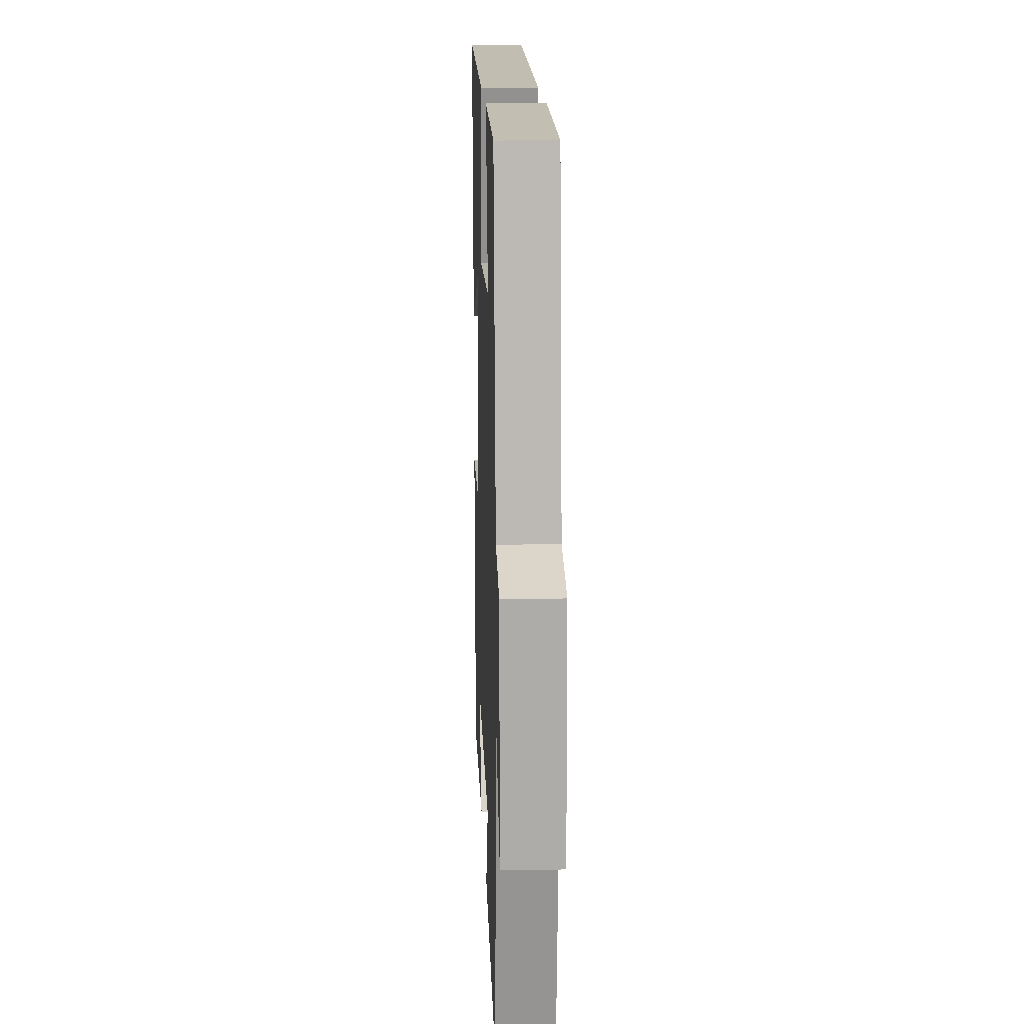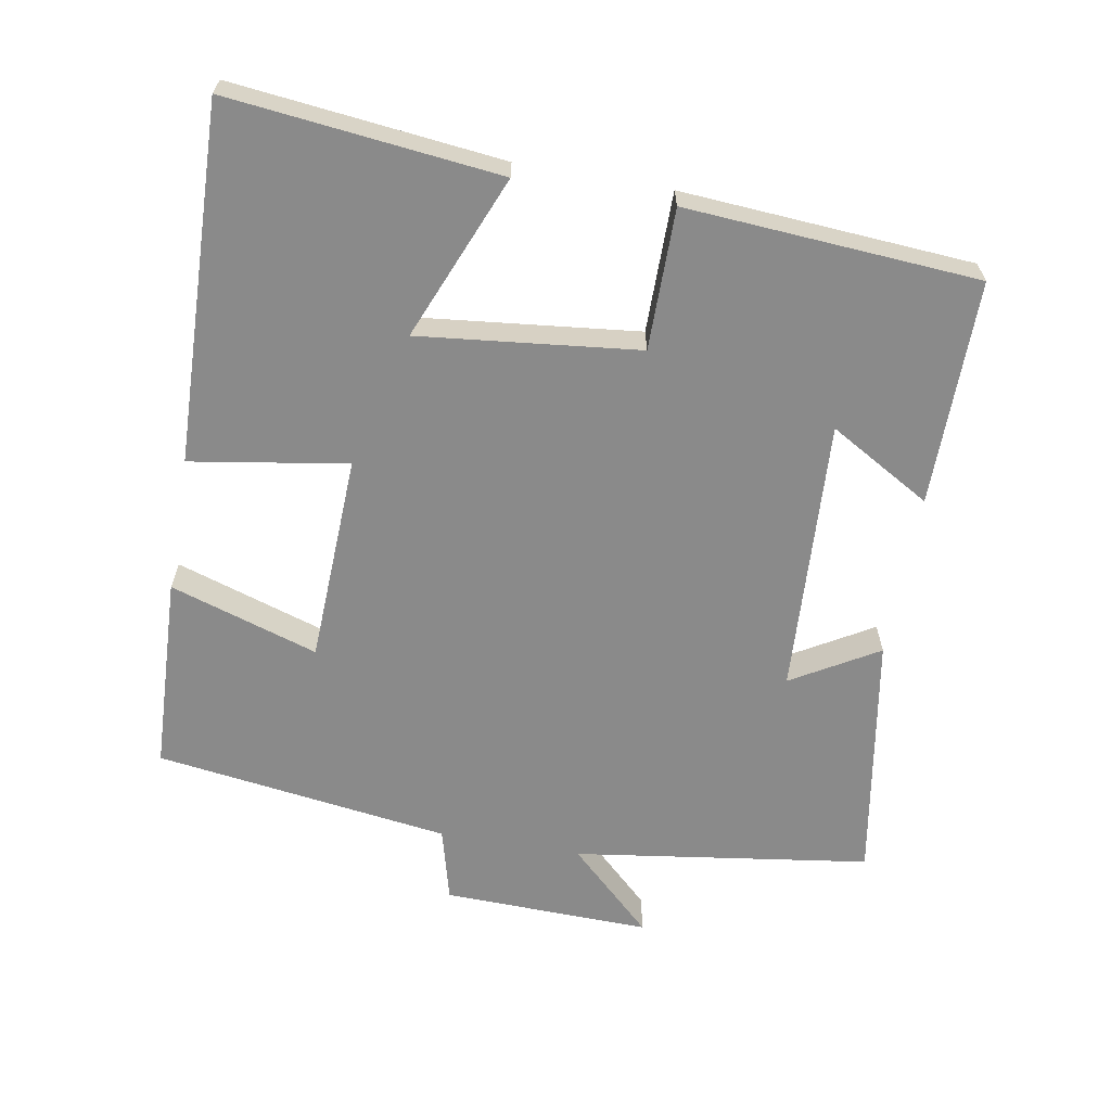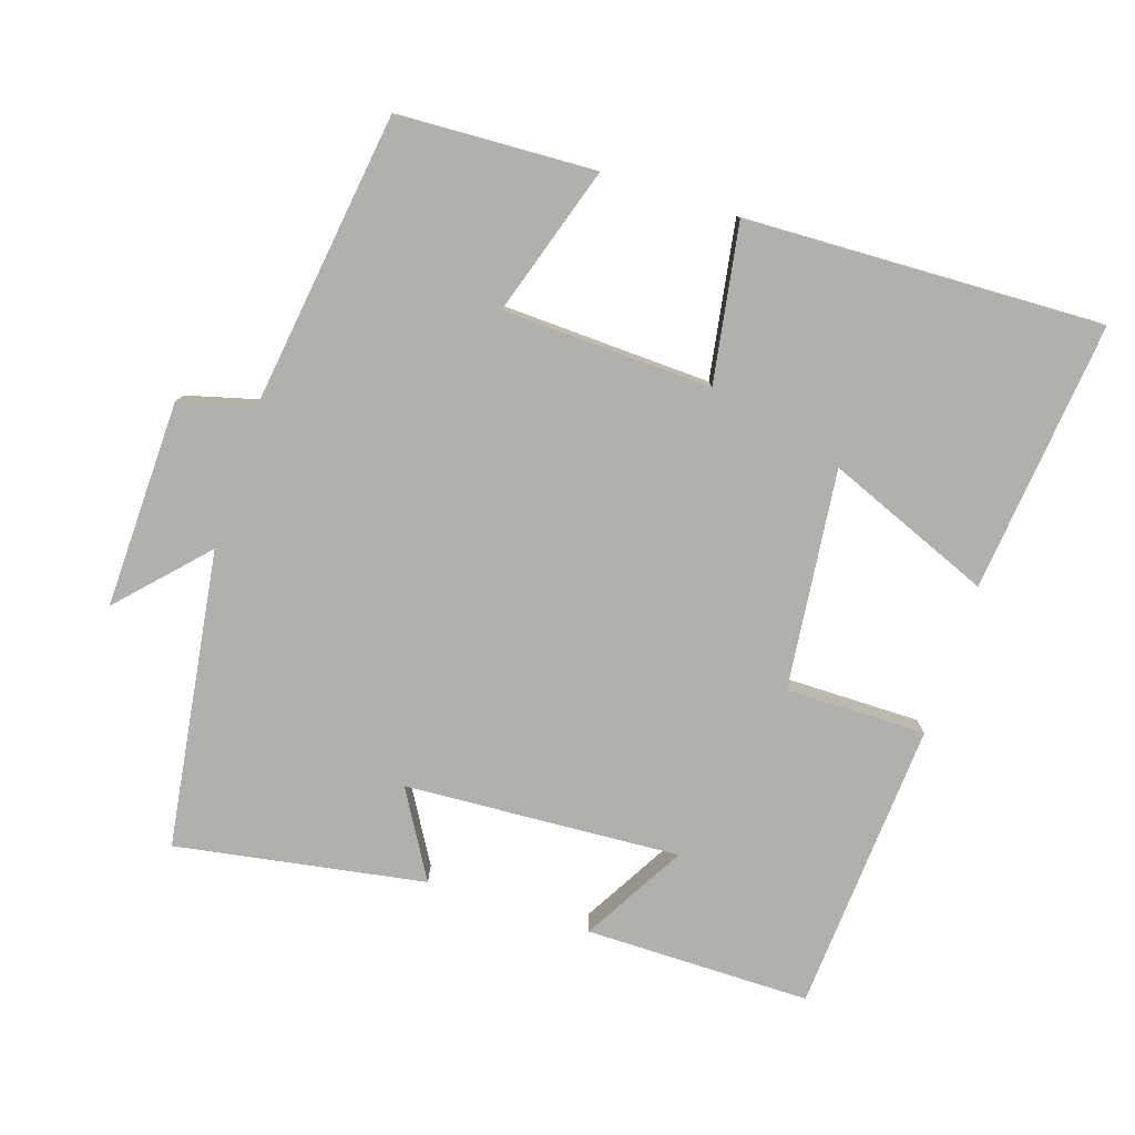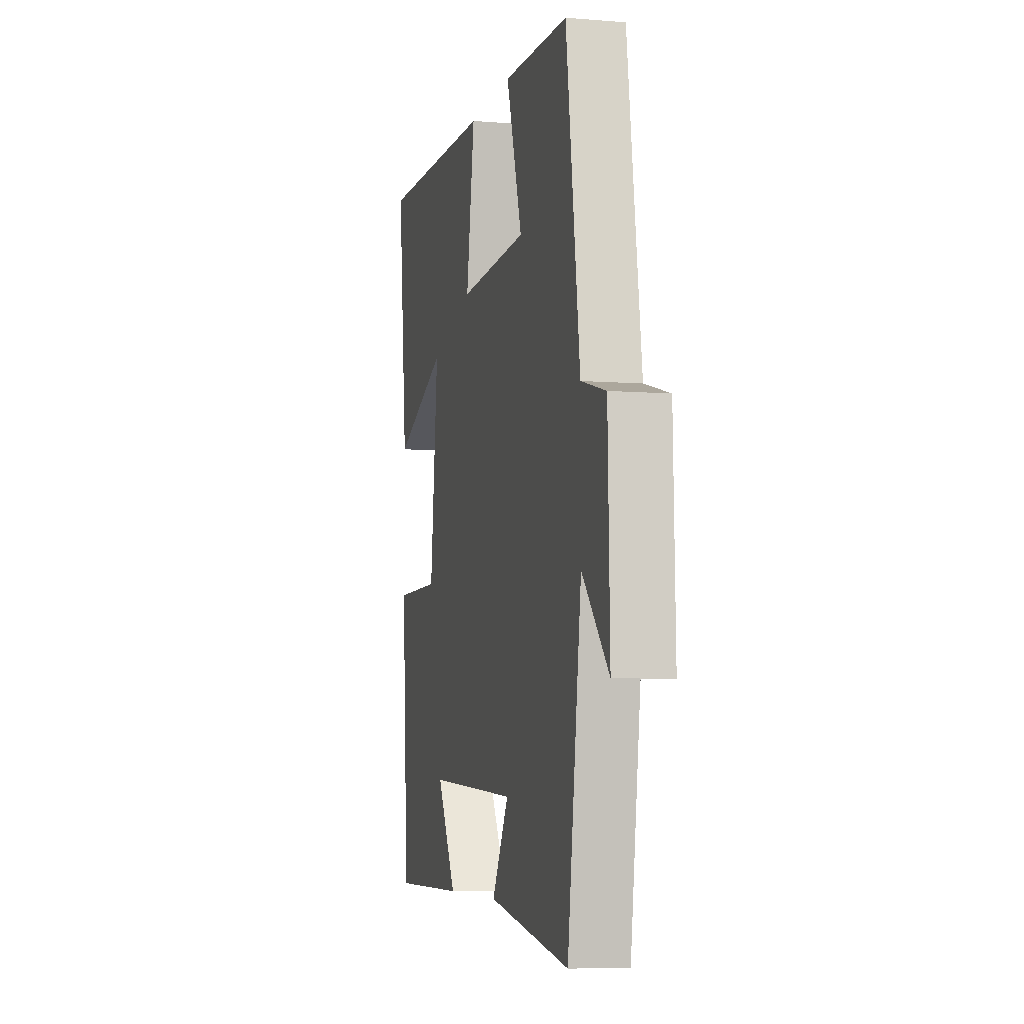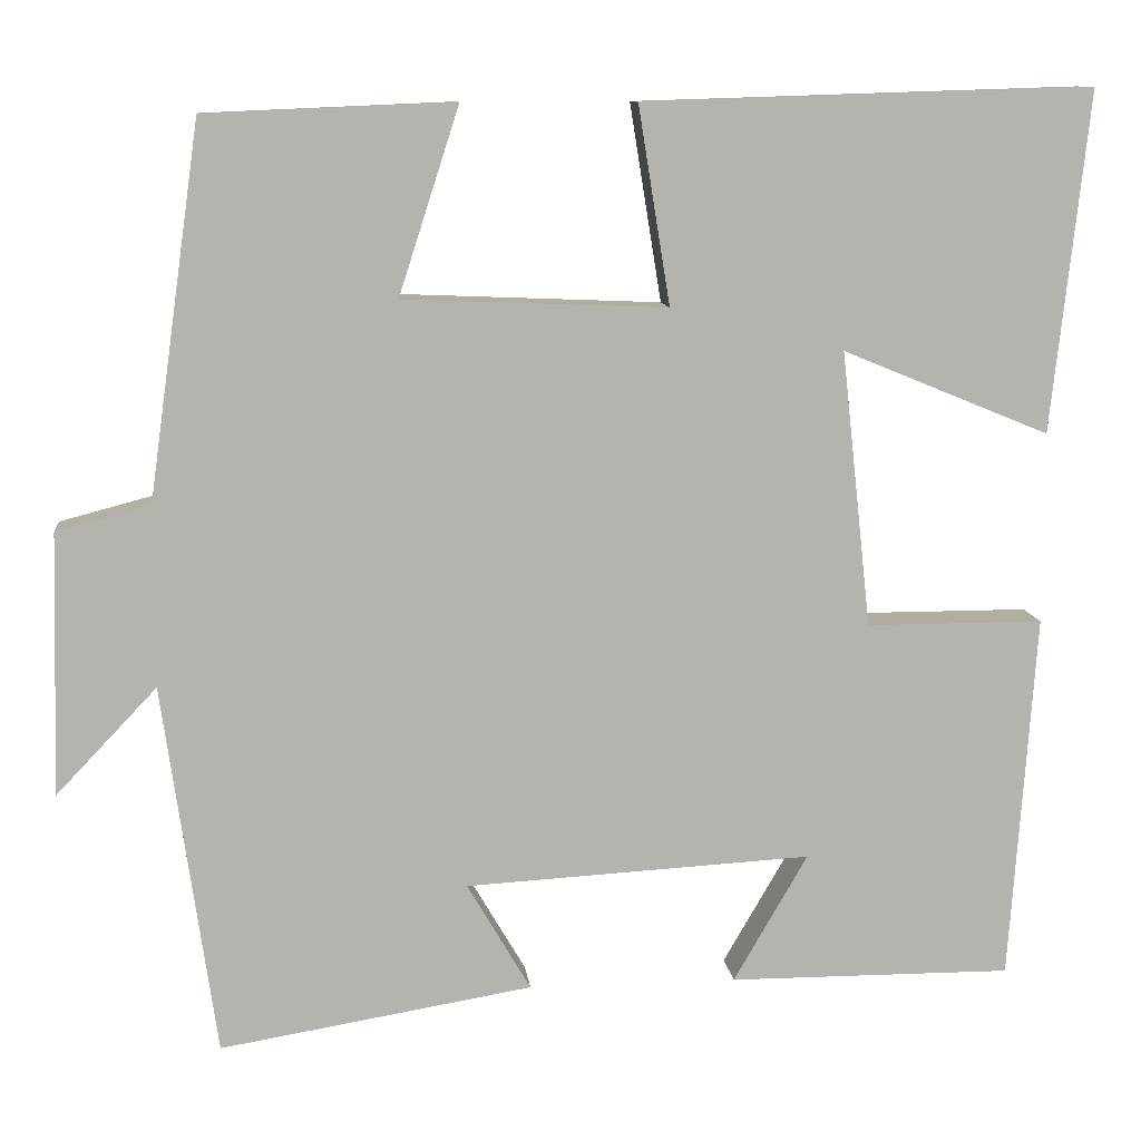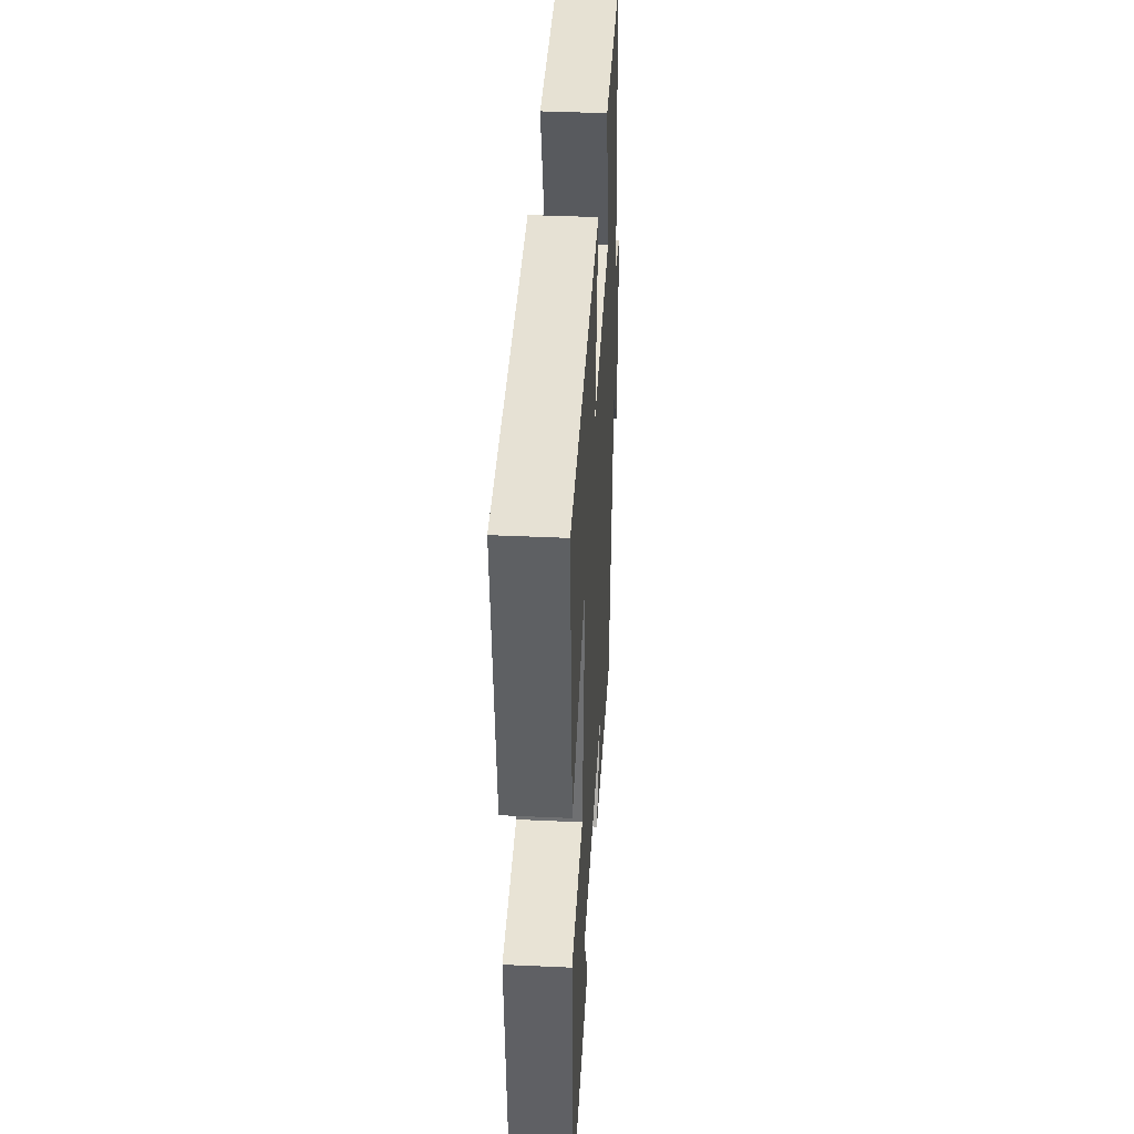
<metadata>
{"format":"obj","ext":"obj","renderer":"f3d","projection":"perspective","resolution":1024,"background":"white","views":[{"elev":15.0,"azim":-92.2,"up":"+Z"},{"elev":-63.5,"azim":80.0,"up":"+Y"},{"elev":-78.8,"azim":-17.9,"up":"+Y"},{"elev":-6.6,"azim":-103.4,"up":"+Z"},{"elev":10.5,"azim":-6.3,"up":"+Z"},{"elev":41.1,"azim":93.2,"up":"+Z"}]}
</metadata>
<code>
v -0.441 0.07 0.488
v -0.16 0.07 0.5
v -0.228 0.07 0.289
v 0.07 0.07 0.277
v 0.034 0.07 0.5
v 0.542 0.07 0.516
v 0.5 0.07 0.131
v 0.266 0.07 0.227
v 0.3 0.07 -0.085
v 0.5 0.07 -0.085
v 0.471 0.07 -0.501
v 0.15 0.07 -0.5
v 0.234 0.07 -0.355
v -0.158 0.07 -0.377
v -0.086 0.07 -0.5
v -0.44 0.07 -0.559
v -0.5 0.07 -0.137
v -0.614 0.07 -0.257
v -0.606 0.07 0.039
v -0.5 0.07 0.067
v -0.441 0 0.488
v -0.16 0 0.5
v -0.228 0 0.289
v 0.07 0 0.277
v 0.034 0 0.5
v 0.542 0 0.516
v 0.5 0 0.131
v 0.266 0 0.227
v 0.3 0 -0.085
v 0.5 0 -0.085
v 0.471 0 -0.501
v 0.15 0 -0.5
v 0.234 0 -0.355
v -0.158 0 -0.377
v -0.086 0 -0.5
v -0.44 0 -0.559
v -0.5 0 -0.137
v -0.614 0 -0.257
v -0.606 0 0.039
v -0.5 0 0.067
f 17 18 19 20
f 14 15 16 17
f 13 14 17 20
f 10 11 12 13
f 9 10 13
f 8 9 13 20
f 5 6 7 8
f 4 5 8
f 3 4 8 20
f 1 2 3 20
f 40 39 38 37
f 37 36 35 34
f 40 37 34 33
f 33 32 31 30
f 33 30 29
f 40 33 29 28
f 28 27 26 25
f 28 25 24
f 40 28 24 23
f 40 23 22 21
f 1 21 22 2
f 2 22 23 3
f 3 23 24 4
f 4 24 25 5
f 5 25 26 6
f 6 26 27 7
f 7 27 28 8
f 8 28 29 9
f 9 29 30 10
f 10 30 31 11
f 11 31 32 12
f 12 32 33 13
f 13 33 34 14
f 14 34 35 15
f 15 35 36 16
f 16 36 37 17
f 17 37 38 18
f 18 38 39 19
f 19 39 40 20
f 20 40 21 1

</code>
